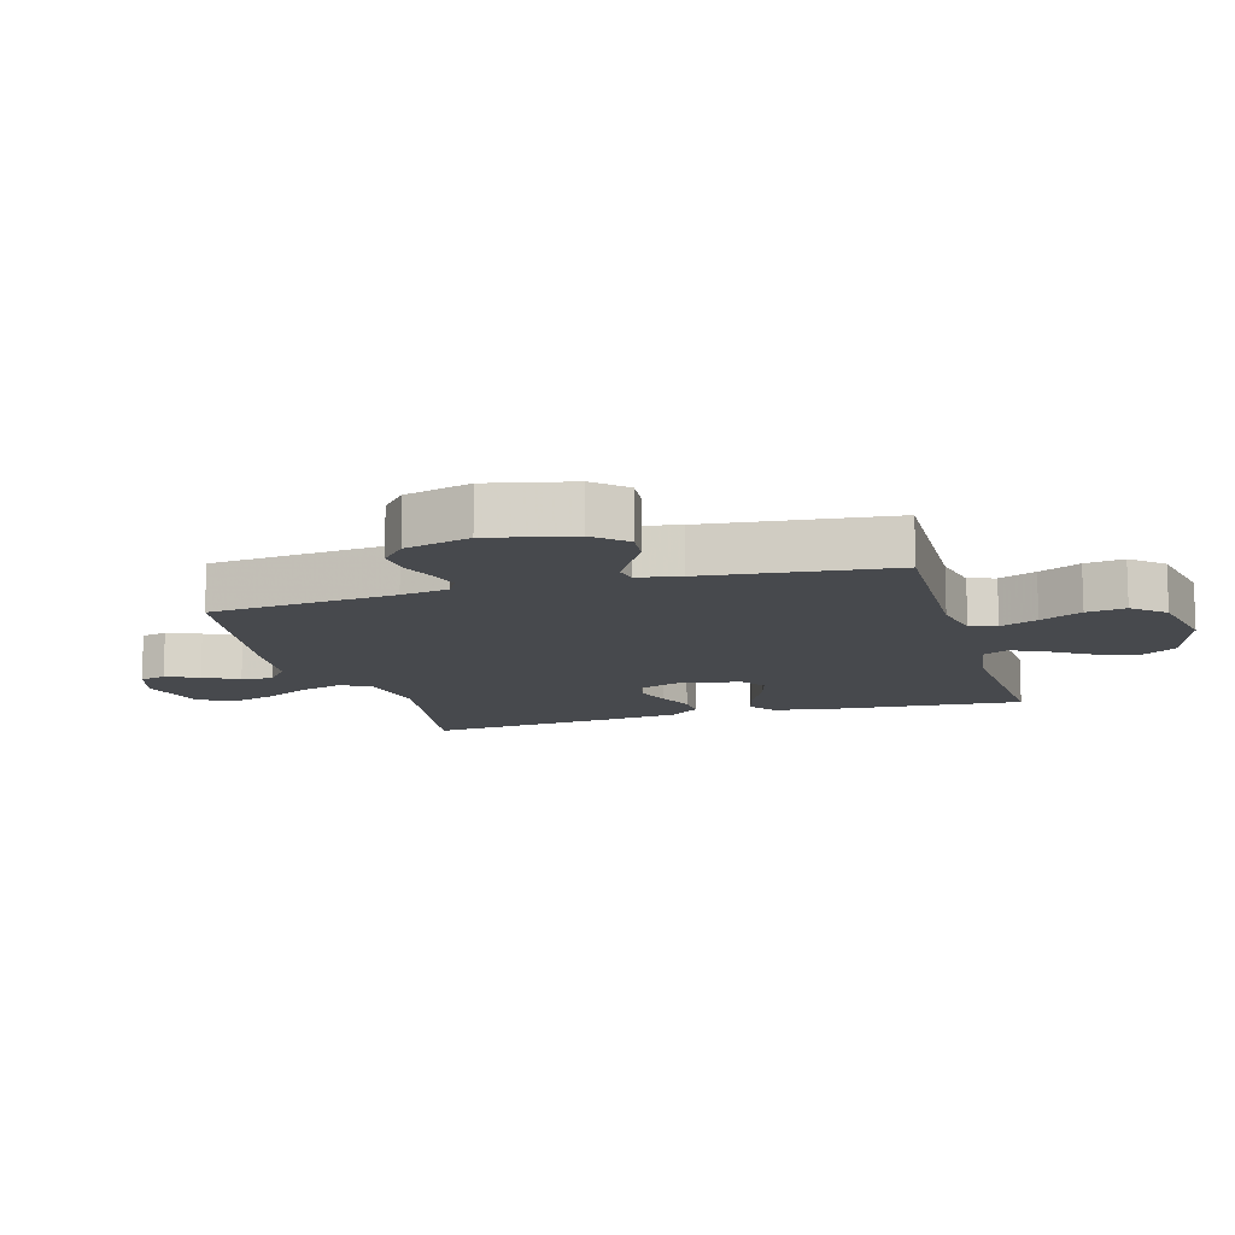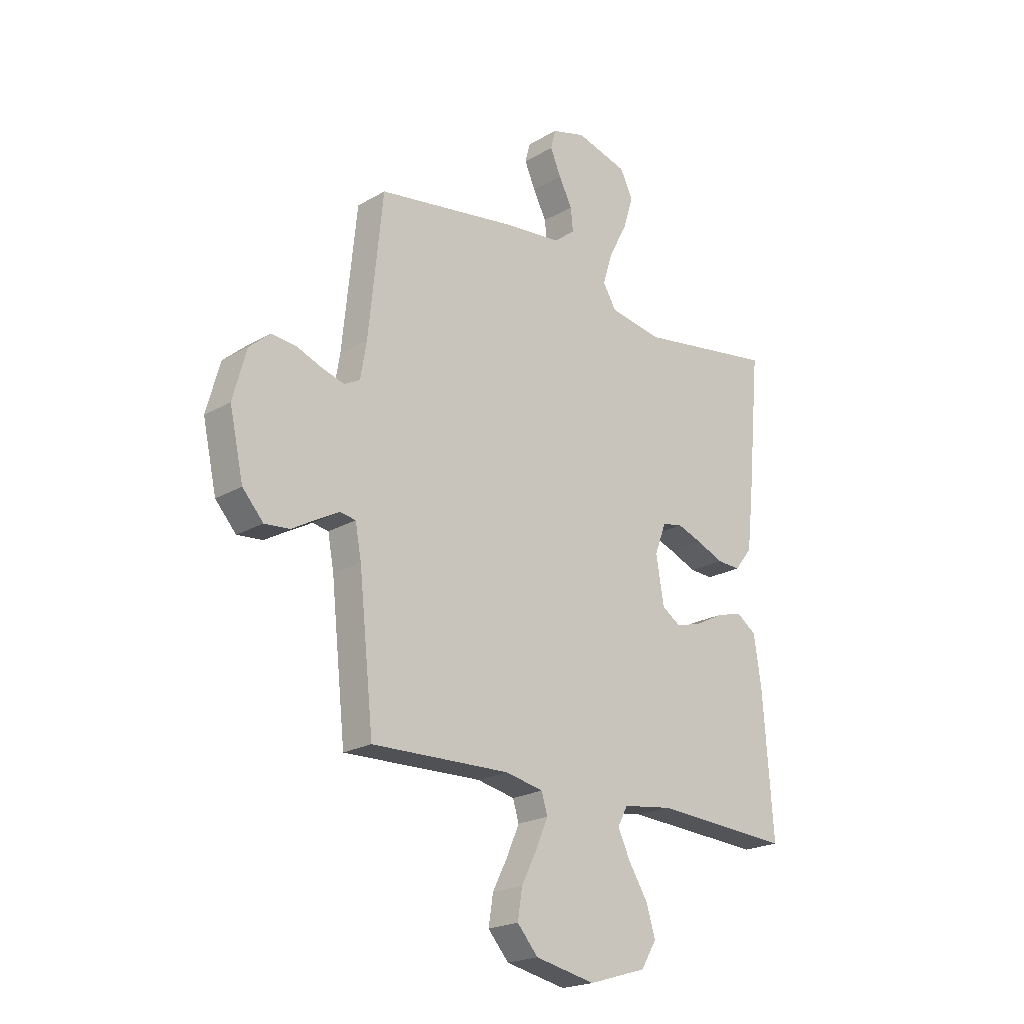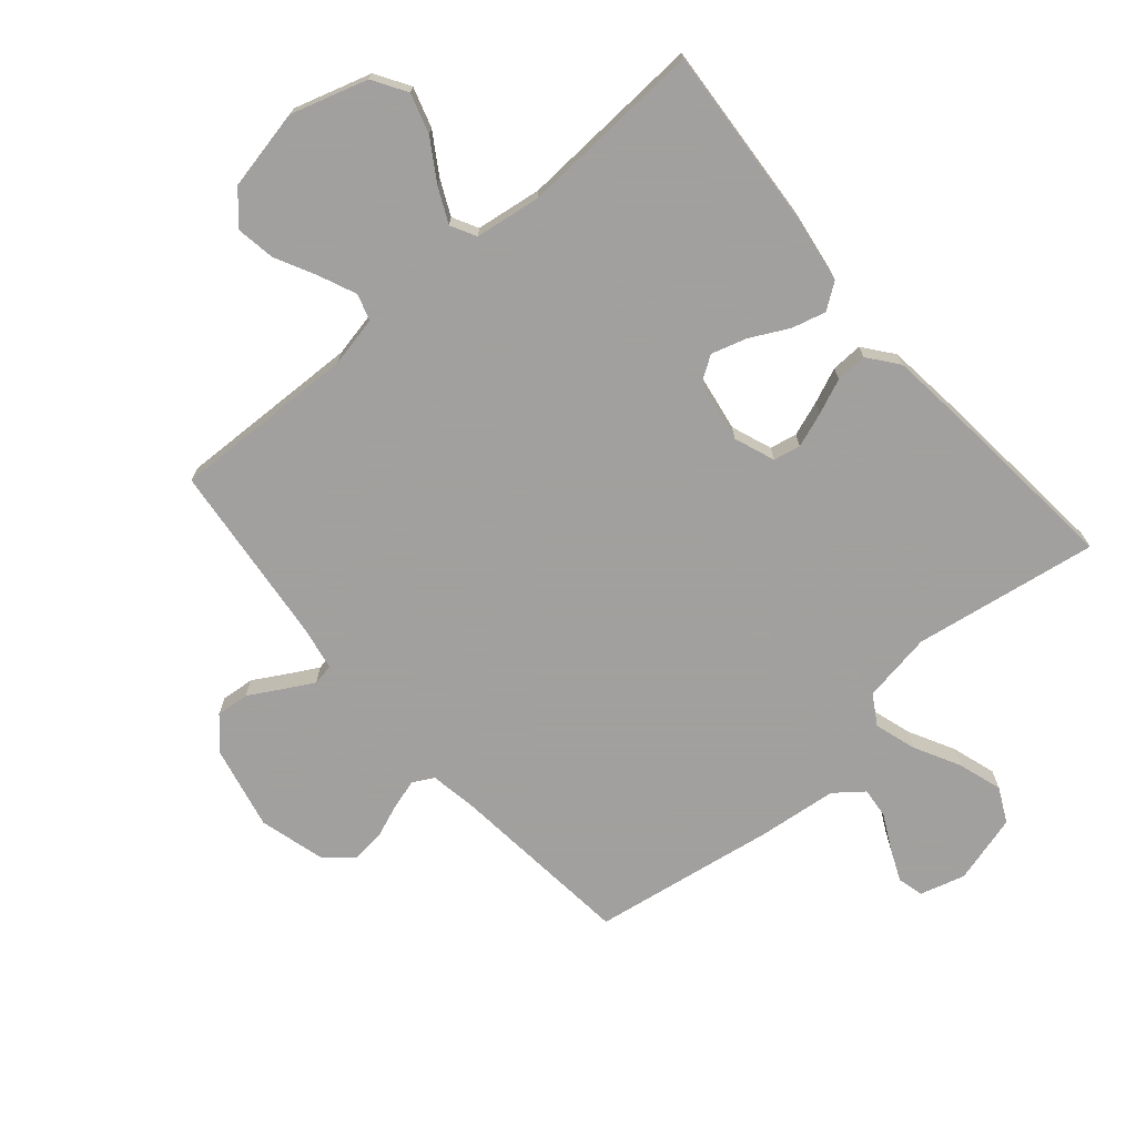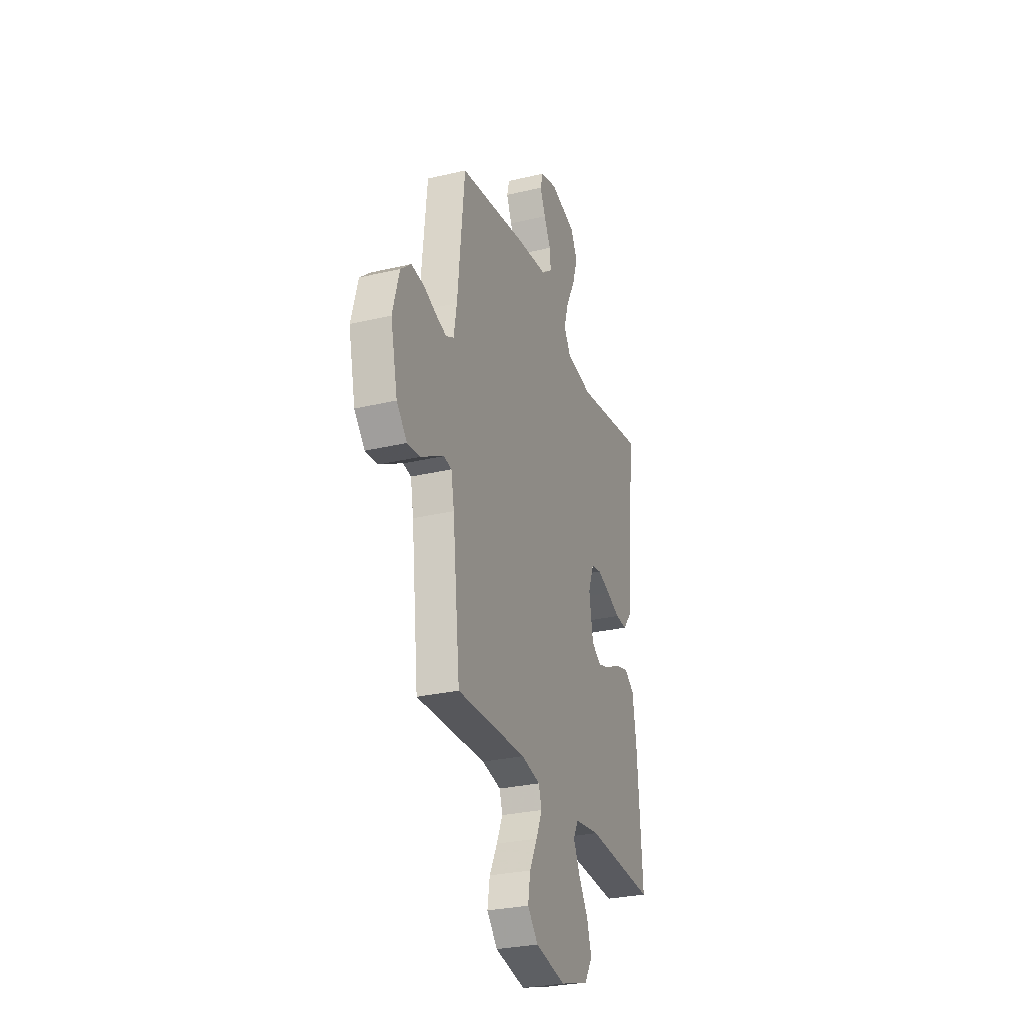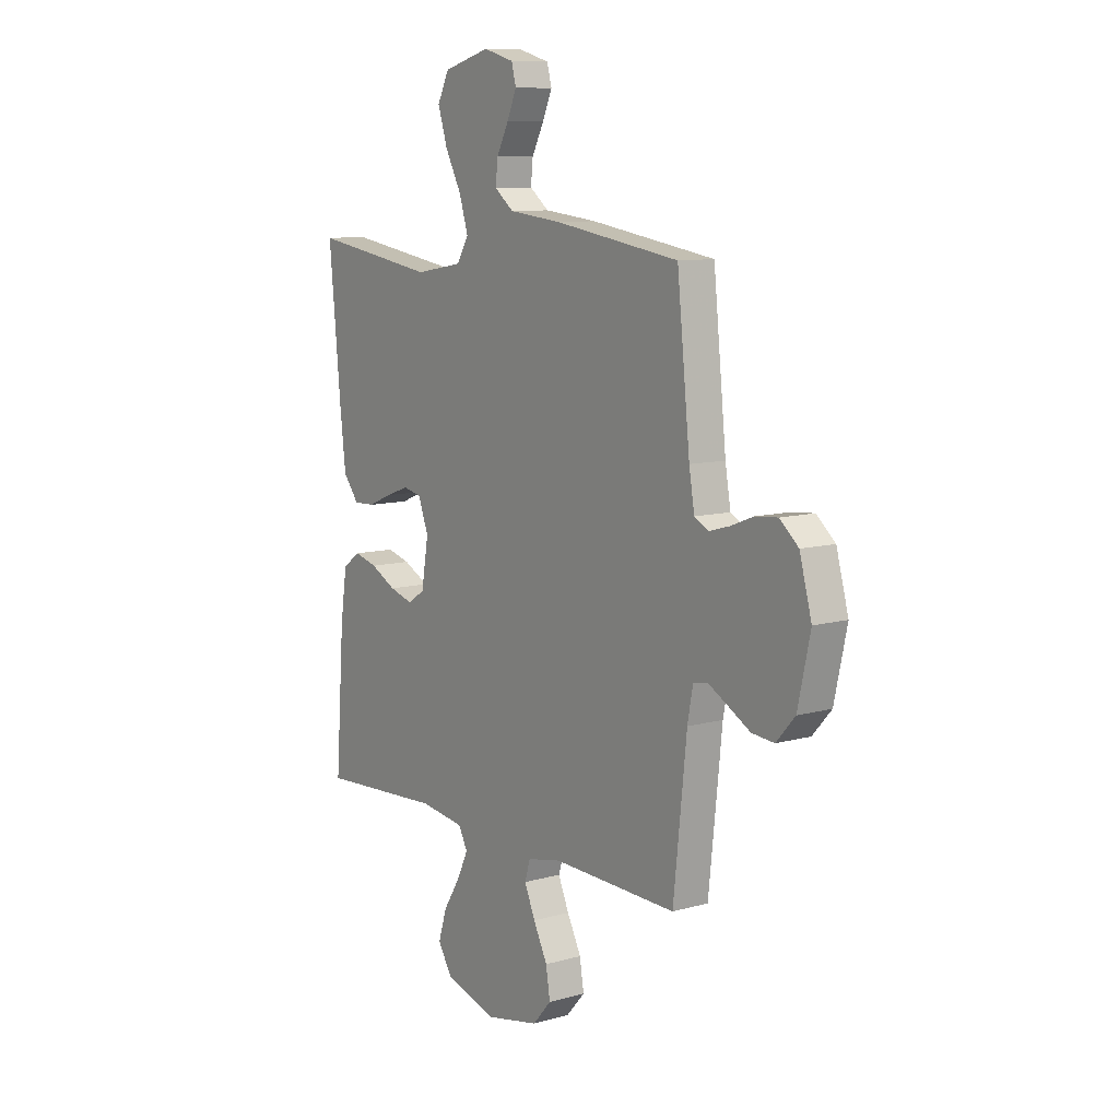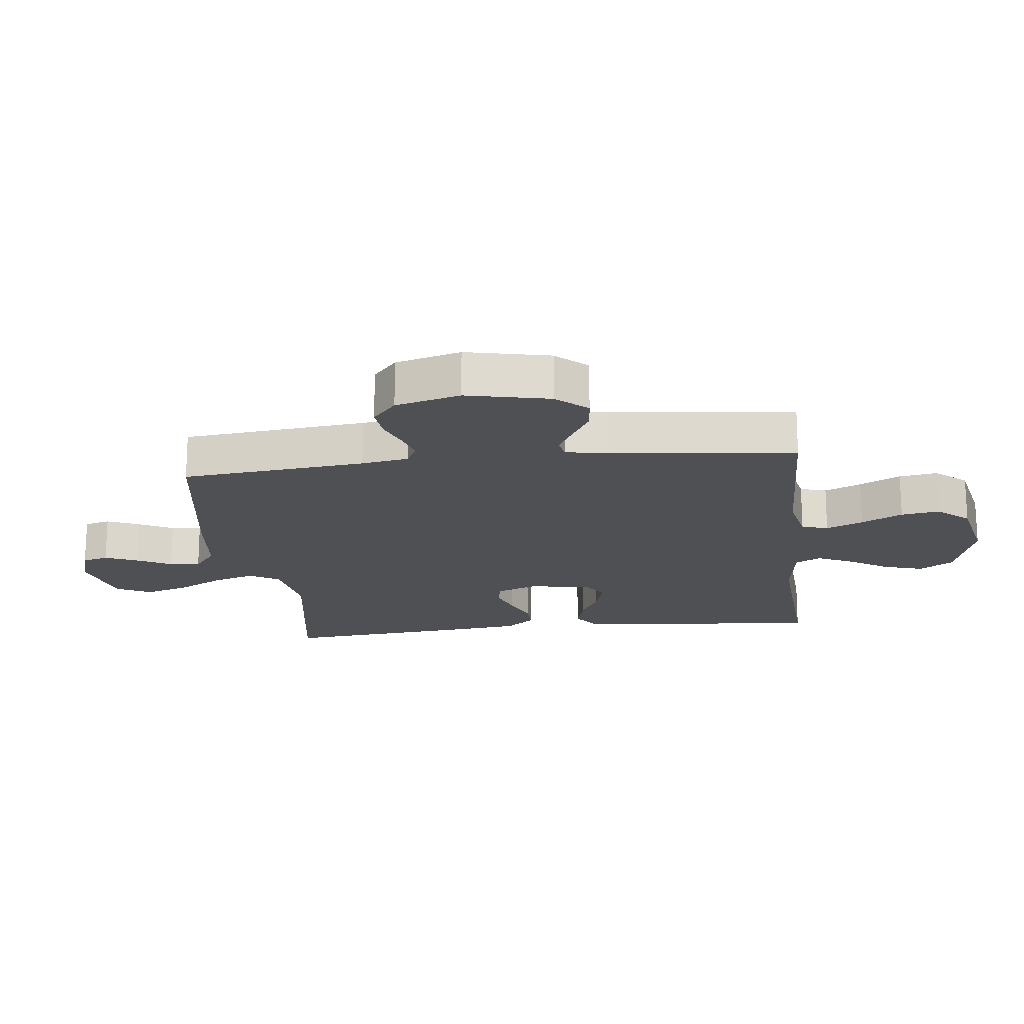
<metadata>
{"format":"obj","ext":"obj","renderer":"f3d","projection":"perspective","resolution":1024,"background":"white","views":[{"elev":-12.2,"azim":105.9,"up":"+Y"},{"elev":-21.3,"azim":135.9,"up":"+Z"},{"elev":-71.9,"azim":-139.4,"up":"+Y"},{"elev":-28.8,"azim":109.5,"up":"+Z"},{"elev":9.7,"azim":54.0,"up":"+Z"},{"elev":-18.6,"azim":96.7,"up":"+Y"}]}
</metadata>
<code>
v -0.5 0.07 -0.5
v -0.478 0.07 -0.2
v -0.462 0.07 -0.094
v -0.42 0.07 -0.064
v -0.364 0.07 -0.079
v -0.302 0.07 -0.111
v -0.245 0.07 -0.128
v -0.204 0.07 -0.101
v -0.187 0.07 0
v -0.212 0.07 0.066
v -0.256 0.07 0.075
v -0.312 0.07 0.055
v -0.369 0.07 0.031
v -0.42 0.07 0.029
v -0.458 0.07 0.077
v -0.472 0.07 0.2
v -0.5 0.07 0.5
v -0.2 0.07 0.452
v -0.086 0.07 0.471
v -0.057 0.07 0.519
v -0.078 0.07 0.587
v -0.117 0.07 0.661
v -0.14 0.07 0.733
v -0.112 0.07 0.789
v 0 0.07 0.82
v 0.073 0.07 0.799
v 0.084 0.07 0.757
v 0.061 0.07 0.704
v 0.032 0.07 0.648
v 0.027 0.07 0.598
v 0.073 0.07 0.562
v 0.2 0.07 0.548
v 0.5 0.07 0.5
v 0.531 0.07 0.2
v 0.544 0.07 0.123
v 0.578 0.07 0.105
v 0.627 0.07 0.119
v 0.681 0.07 0.14
v 0.735 0.07 0.145
v 0.78 0.07 0.106
v 0.809 0.07 0
v 0.779 0.07 -0.136
v 0.734 0.07 -0.186
v 0.68 0.07 -0.181
v 0.626 0.07 -0.15
v 0.579 0.07 -0.124
v 0.545 0.07 -0.13
v 0.532 0.07 -0.2
v 0.5 0.07 -0.5
v 0.2 0.07 -0.491
v 0.118 0.07 -0.508
v 0.105 0.07 -0.551
v 0.131 0.07 -0.611
v 0.165 0.07 -0.678
v 0.175 0.07 -0.741
v 0.13 0.07 -0.792
v 0 0.07 -0.819
v -0.125 0.07 -0.781
v -0.159 0.07 -0.726
v -0.139 0.07 -0.661
v -0.098 0.07 -0.596
v -0.071 0.07 -0.539
v -0.093 0.07 -0.498
v -0.2 0.07 -0.483
v -0.5 0 -0.5
v -0.478 0 -0.2
v -0.462 0 -0.094
v -0.42 0 -0.064
v -0.364 0 -0.079
v -0.302 0 -0.111
v -0.245 0 -0.128
v -0.204 0 -0.101
v -0.187 0 0
v -0.212 0 0.066
v -0.256 0 0.075
v -0.312 0 0.055
v -0.369 0 0.031
v -0.42 0 0.029
v -0.458 0 0.077
v -0.472 0 0.2
v -0.5 0 0.5
v -0.2 0 0.452
v -0.086 0 0.471
v -0.057 0 0.519
v -0.078 0 0.587
v -0.117 0 0.661
v -0.14 0 0.733
v -0.112 0 0.789
v 0 0 0.82
v 0.073 0 0.799
v 0.084 0 0.757
v 0.061 0 0.704
v 0.032 0 0.648
v 0.027 0 0.598
v 0.073 0 0.562
v 0.2 0 0.548
v 0.5 0 0.5
v 0.531 0 0.2
v 0.544 0 0.123
v 0.578 0 0.105
v 0.627 0 0.119
v 0.681 0 0.14
v 0.735 0 0.145
v 0.78 0 0.106
v 0.809 0 0
v 0.779 0 -0.136
v 0.734 0 -0.186
v 0.68 0 -0.181
v 0.626 0 -0.15
v 0.579 0 -0.124
v 0.545 0 -0.13
v 0.532 0 -0.2
v 0.5 0 -0.5
v 0.2 0 -0.491
v 0.118 0 -0.508
v 0.105 0 -0.551
v 0.131 0 -0.611
v 0.165 0 -0.678
v 0.175 0 -0.741
v 0.13 0 -0.792
v 0 0 -0.819
v -0.125 0 -0.781
v -0.159 0 -0.726
v -0.139 0 -0.661
v -0.098 0 -0.596
v -0.071 0 -0.539
v -0.093 0 -0.498
v -0.2 0 -0.483
f 59 60 61
f 58 59 61
f 57 58 61
f 56 57 61
f 55 56 61
f 54 55 61
f 53 54 61
f 52 53 61 62
f 51 52 62 63
f 48 49 50
f 51 63 64
f 50 51 64
f 48 50 64
f 47 48 64
f 43 44 45
f 42 43 45
f 41 42 45
f 40 41 45
f 39 40 45
f 38 39 45
f 37 38 45
f 36 37 45 46
f 35 36 46 47
f 31 32 33 34
f 35 47 64
f 34 35 64
f 31 34 64
f 30 31 64
f 27 28 29
f 26 27 29
f 25 26 29
f 24 25 29
f 23 24 29
f 22 23 29
f 21 22 29
f 20 21 29 30
f 16 17 18
f 15 16 18
f 14 15 18
f 13 14 18
f 12 13 18
f 11 12 18 19
f 19 20 30
f 11 19 30
f 10 11 30
f 4 5 6
f 3 4 6
f 2 3 6
f 1 2 6
f 64 1 6
f 64 6 7
f 9 10 30
f 8 9 30 64
f 7 8 64
f 125 124 123
f 125 123 122
f 125 122 121
f 125 121 120
f 125 120 119
f 125 119 118
f 125 118 117
f 126 125 117 116
f 127 126 116 115
f 114 113 112
f 128 127 115
f 128 115 114
f 128 114 112
f 128 112 111
f 109 108 107
f 109 107 106
f 109 106 105
f 109 105 104
f 109 104 103
f 109 103 102
f 109 102 101
f 110 109 101 100
f 111 110 100 99
f 98 97 96 95
f 128 111 99
f 128 99 98
f 128 98 95
f 128 95 94
f 93 92 91
f 93 91 90
f 93 90 89
f 93 89 88
f 93 88 87
f 93 87 86
f 93 86 85
f 94 93 85 84
f 82 81 80
f 82 80 79
f 82 79 78
f 82 78 77
f 82 77 76
f 83 82 76 75
f 94 84 83
f 94 83 75
f 94 75 74
f 70 69 68
f 70 68 67
f 70 67 66
f 70 66 65
f 70 65 128
f 71 70 128
f 94 74 73
f 128 94 73 72
f 128 72 71
f 1 65 66 2
f 2 66 67 3
f 3 67 68 4
f 4 68 69 5
f 5 69 70 6
f 6 70 71 7
f 7 71 72 8
f 8 72 73 9
f 9 73 74 10
f 10 74 75 11
f 11 75 76 12
f 12 76 77 13
f 13 77 78 14
f 14 78 79 15
f 15 79 80 16
f 16 80 81 17
f 17 81 82 18
f 18 82 83 19
f 19 83 84 20
f 20 84 85 21
f 21 85 86 22
f 22 86 87 23
f 23 87 88 24
f 24 88 89 25
f 25 89 90 26
f 26 90 91 27
f 27 91 92 28
f 28 92 93 29
f 29 93 94 30
f 30 94 95 31
f 31 95 96 32
f 32 96 97 33
f 33 97 98 34
f 34 98 99 35
f 35 99 100 36
f 36 100 101 37
f 37 101 102 38
f 38 102 103 39
f 39 103 104 40
f 40 104 105 41
f 41 105 106 42
f 42 106 107 43
f 43 107 108 44
f 44 108 109 45
f 45 109 110 46
f 46 110 111 47
f 47 111 112 48
f 48 112 113 49
f 49 113 114 50
f 50 114 115 51
f 51 115 116 52
f 52 116 117 53
f 53 117 118 54
f 54 118 119 55
f 55 119 120 56
f 56 120 121 57
f 57 121 122 58
f 58 122 123 59
f 59 123 124 60
f 60 124 125 61
f 61 125 126 62
f 62 126 127 63
f 63 127 128 64
f 64 128 65 1

</code>
